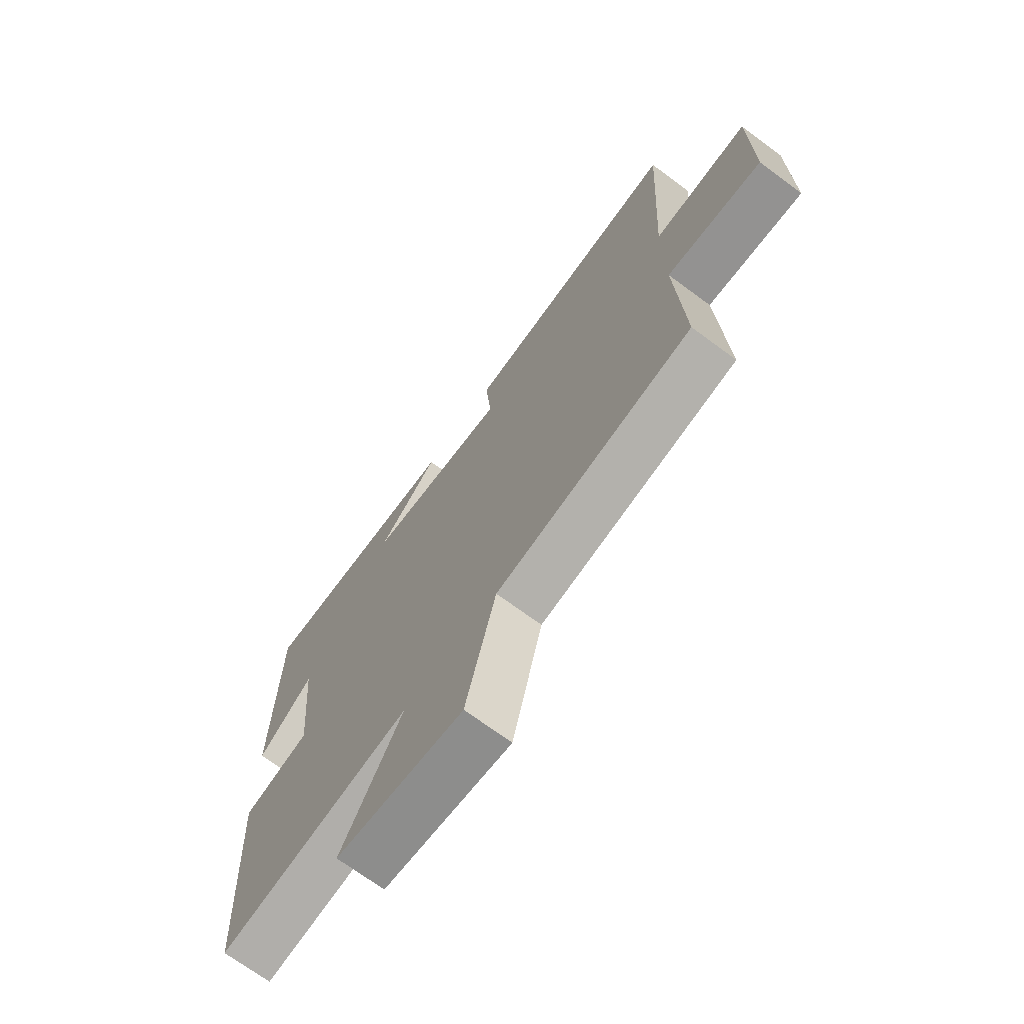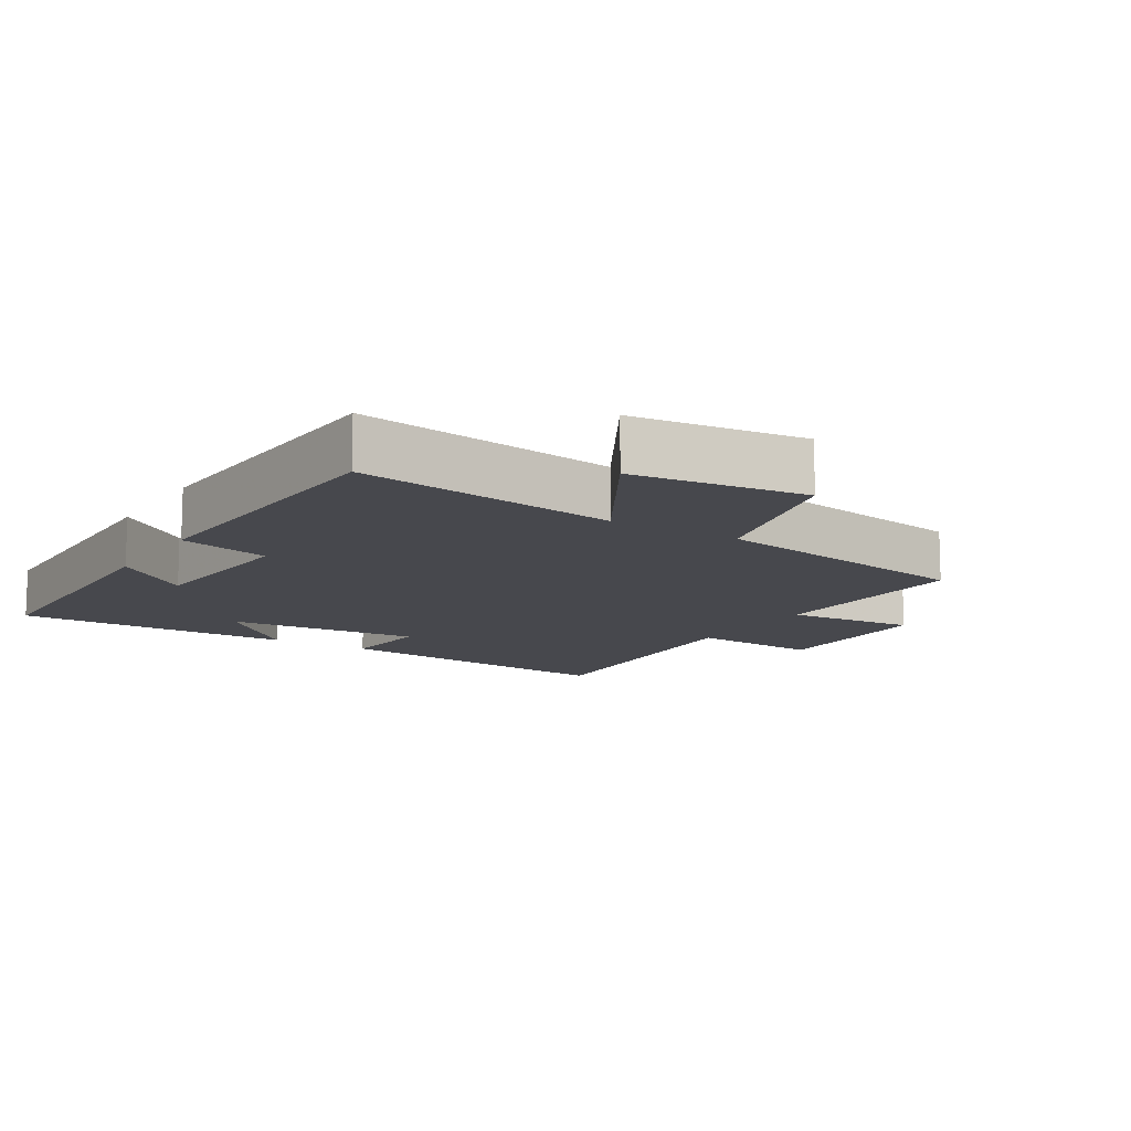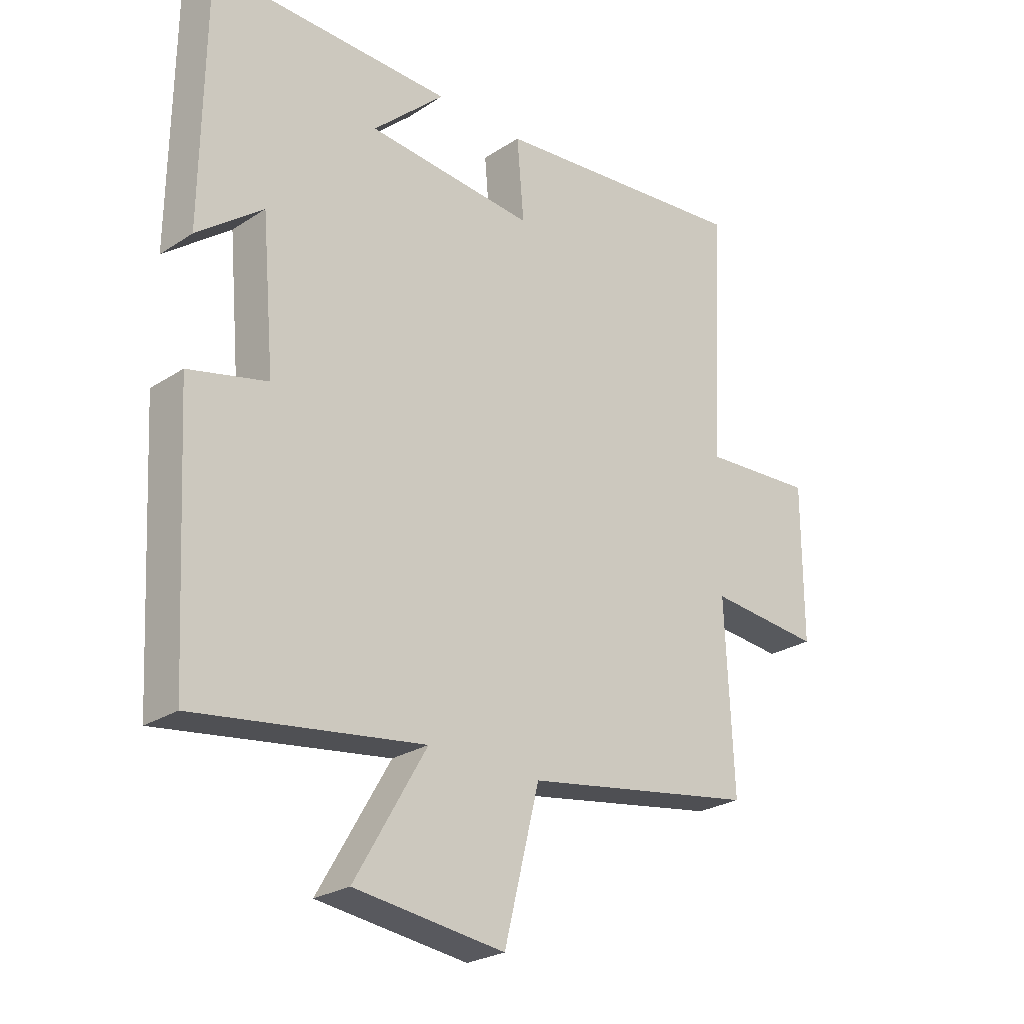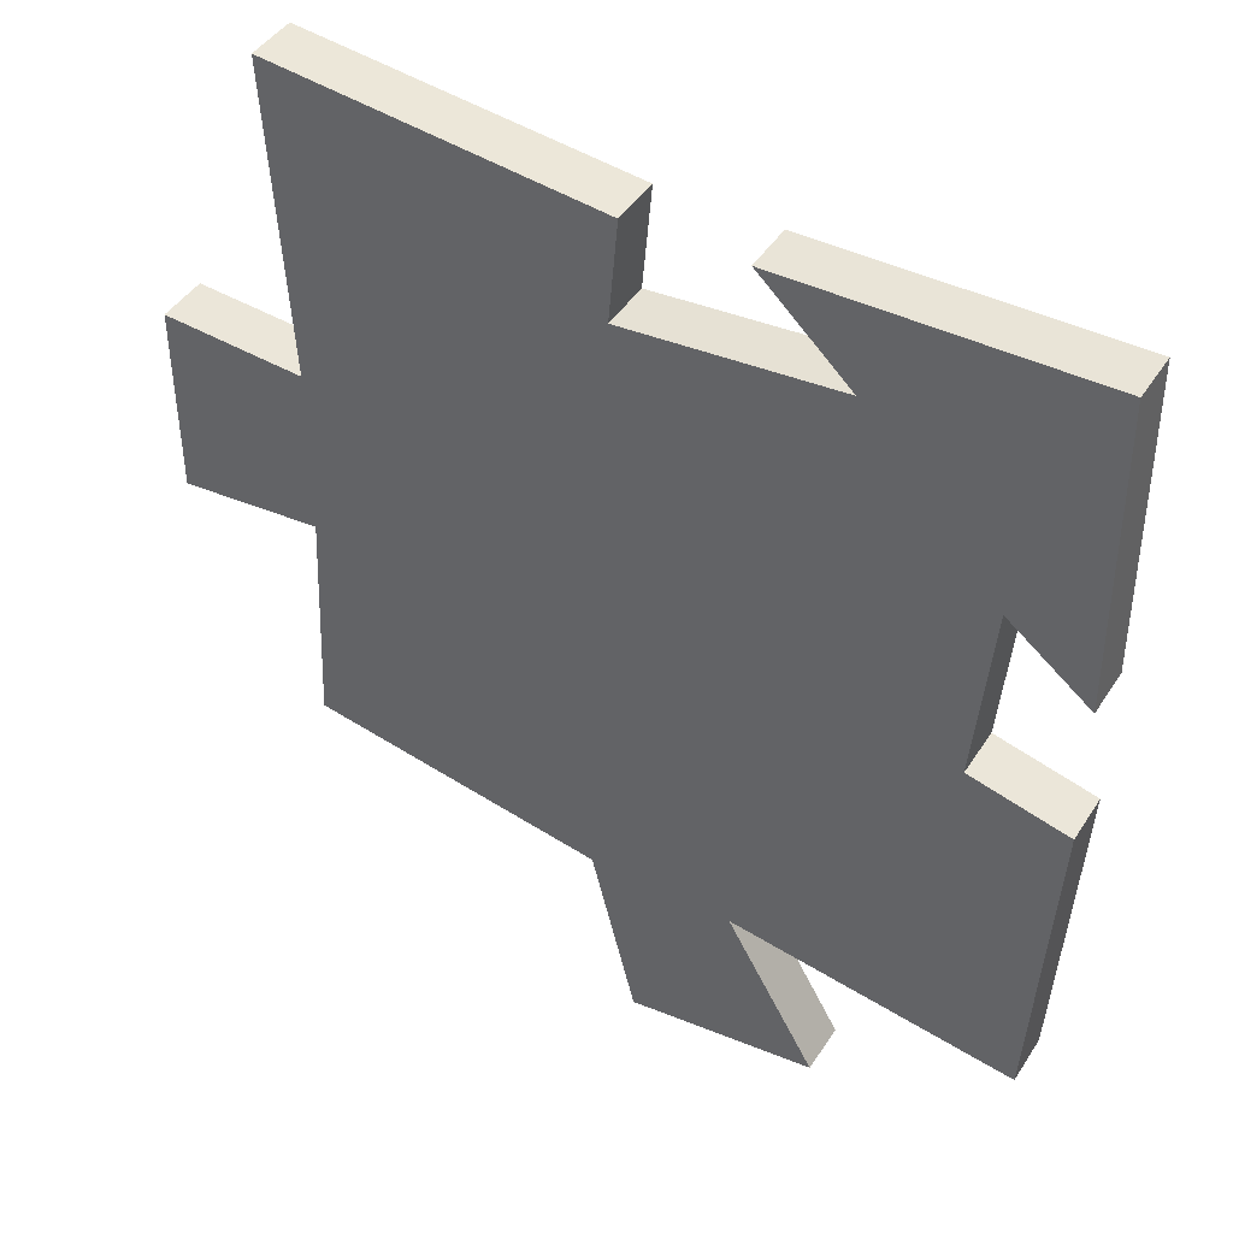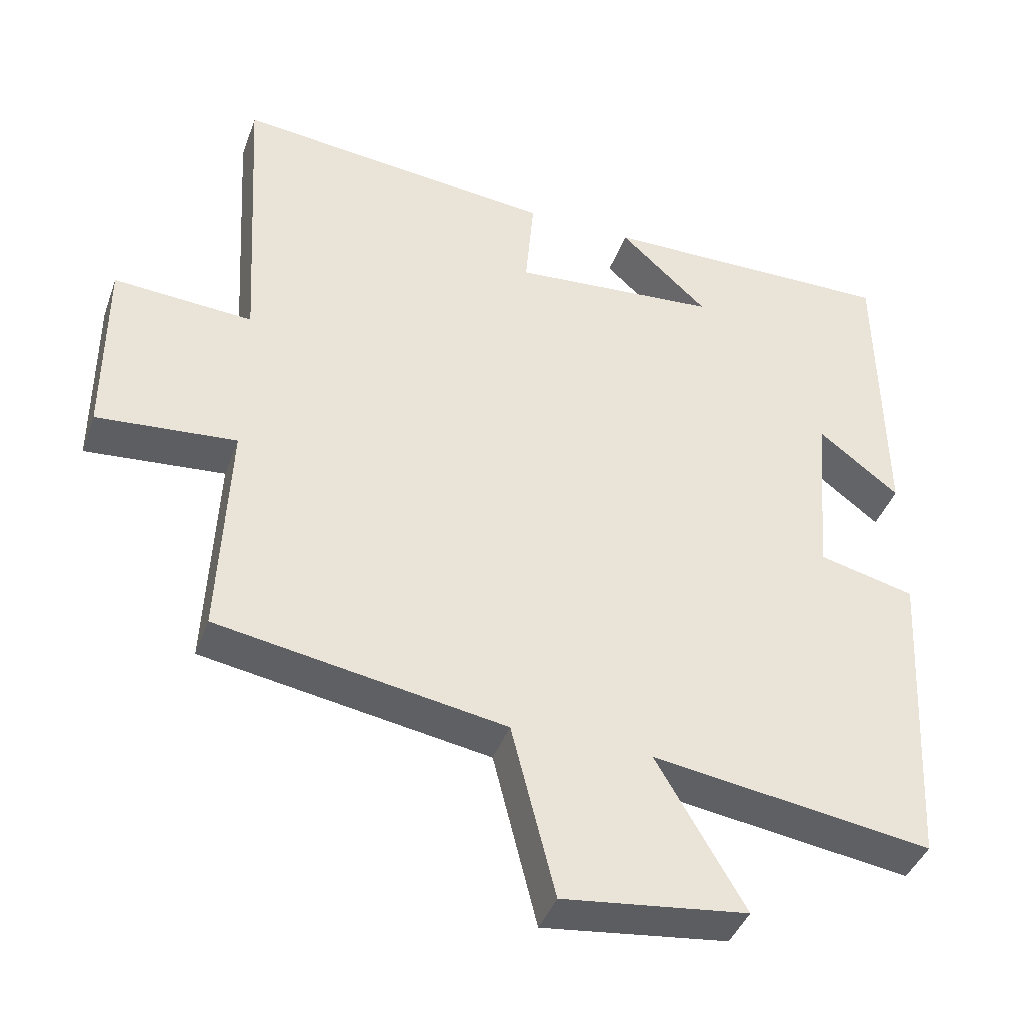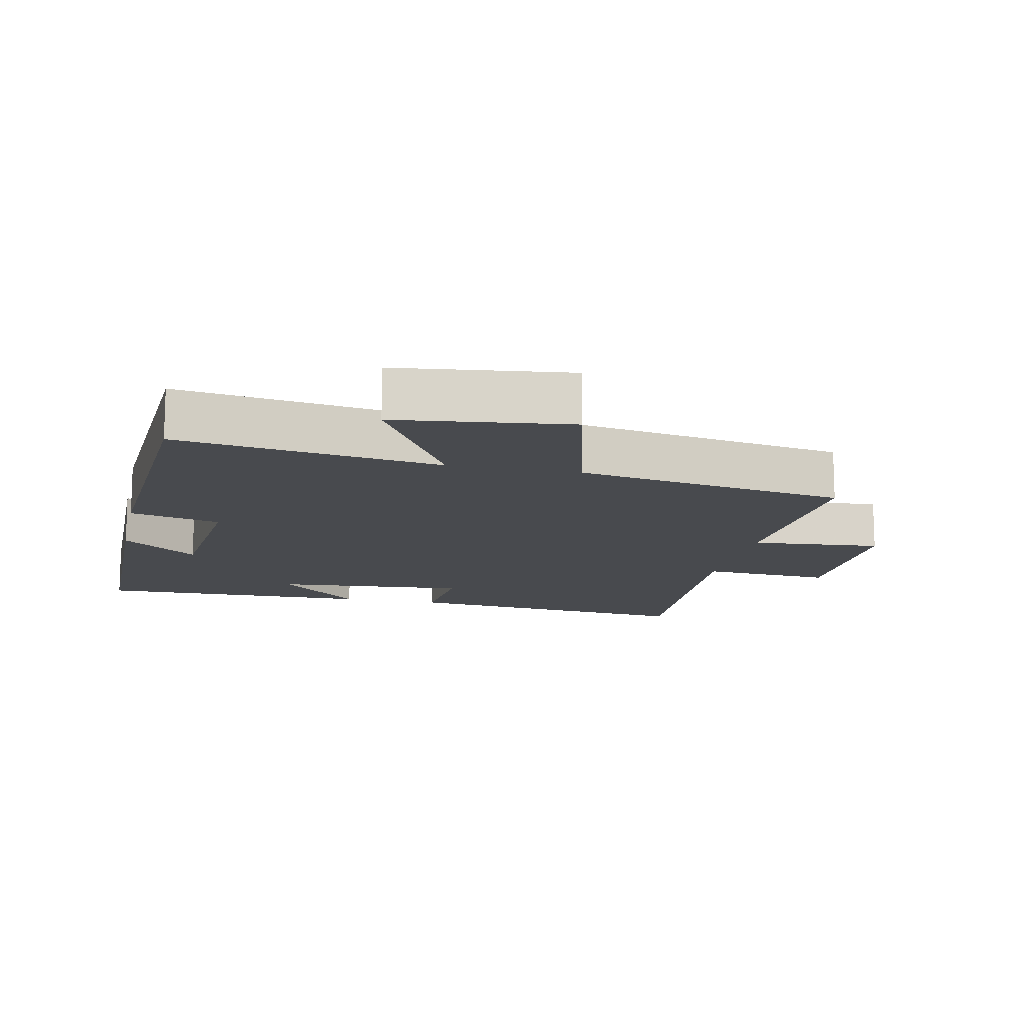
<metadata>
{"format":"obj","ext":"obj","renderer":"f3d","projection":"perspective","resolution":1024,"background":"white","views":[{"elev":-70.8,"azim":-126.5,"up":"+Z"},{"elev":-11.9,"azim":148.3,"up":"+Y"},{"elev":-25.6,"azim":136.0,"up":"+Z"},{"elev":43.9,"azim":30.6,"up":"+Z"},{"elev":-41.5,"azim":-19.1,"up":"+Z"},{"elev":-13.3,"azim":167.8,"up":"+Y"}]}
</metadata>
<code>
v -0.514 0.07 -0.432
v -0.5 0.07 -0.116
v -0.695 0.07 -0.133
v -0.695 0.07 0.131
v -0.5 0.07 0.118
v -0.525 0.07 0.547
v -0.075 0.07 0.5
v -0.087 0.07 0.361
v 0.203 0.07 0.385
v 0.079 0.07 0.5
v 0.495 0.07 0.506
v 0.5 0.07 0.083
v 0.387 0.07 0.17
v 0.365 0.07 -0.08
v 0.5 0.07 -0.113
v 0.475 0.07 -0.557
v 0.084 0.07 -0.5
v 0.207 0.07 -0.712
v -0.051 0.07 -0.744
v -0.112 0.07 -0.5
v -0.514 0 -0.432
v -0.5 0 -0.116
v -0.695 0 -0.133
v -0.695 0 0.131
v -0.5 0 0.118
v -0.525 0 0.547
v -0.075 0 0.5
v -0.087 0 0.361
v 0.203 0 0.385
v 0.079 0 0.5
v 0.495 0 0.506
v 0.5 0 0.083
v 0.387 0 0.17
v 0.365 0 -0.08
v 0.5 0 -0.113
v 0.475 0 -0.557
v 0.084 0 -0.5
v 0.207 0 -0.712
v -0.051 0 -0.744
v -0.112 0 -0.5
f 17 18 19 20
f 17 20 1 2
f 14 15 16 17
f 13 14 17 2
f 11 12 13
f 9 10 11
f 9 11 13 2
f 5 6 7 8
f 5 8 9 2
f 2 3 4 5
f 40 39 38 37
f 22 21 40 37
f 37 36 35 34
f 22 37 34 33
f 33 32 31
f 31 30 29
f 22 33 31 29
f 28 27 26 25
f 22 29 28 25
f 25 24 23 22
f 1 21 22 2
f 2 22 23 3
f 3 23 24 4
f 4 24 25 5
f 5 25 26 6
f 6 26 27 7
f 7 27 28 8
f 8 28 29 9
f 9 29 30 10
f 10 30 31 11
f 11 31 32 12
f 12 32 33 13
f 13 33 34 14
f 14 34 35 15
f 15 35 36 16
f 16 36 37 17
f 17 37 38 18
f 18 38 39 19
f 19 39 40 20
f 20 40 21 1

</code>
